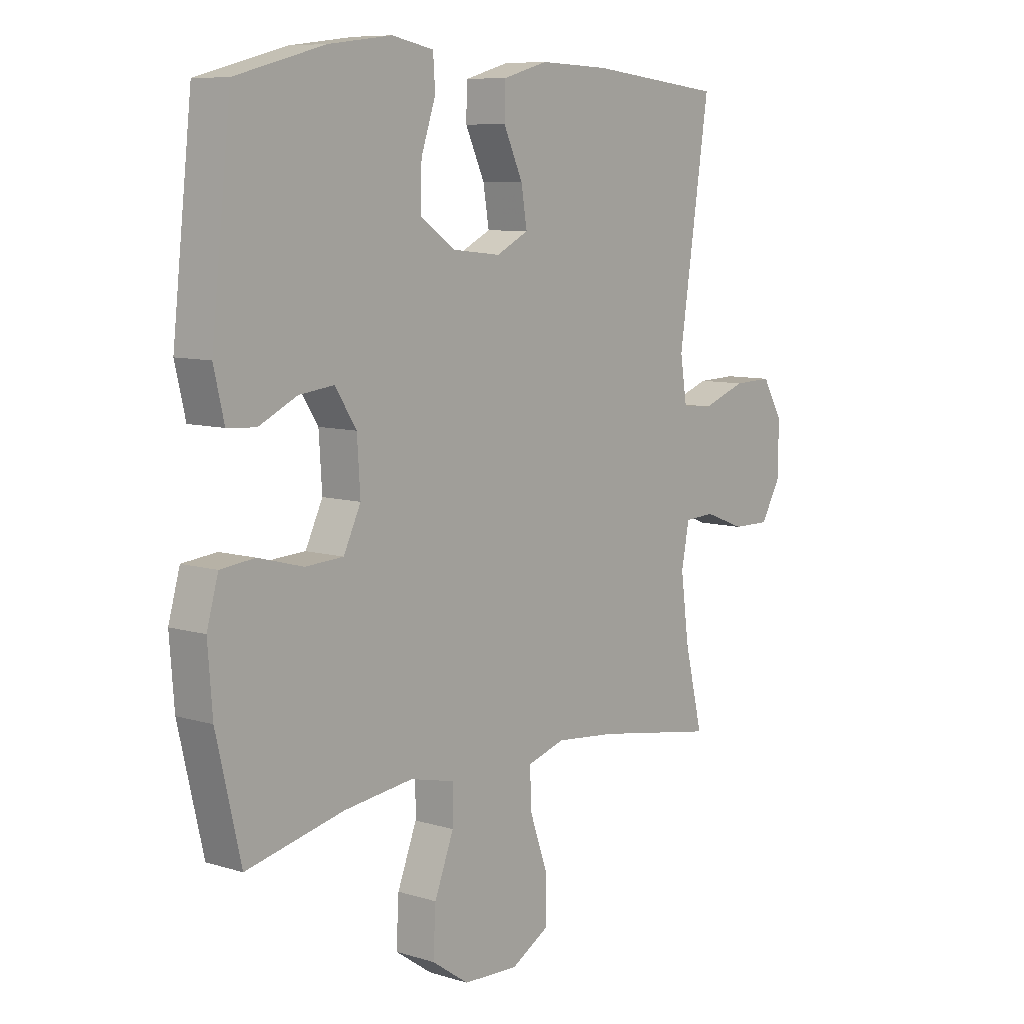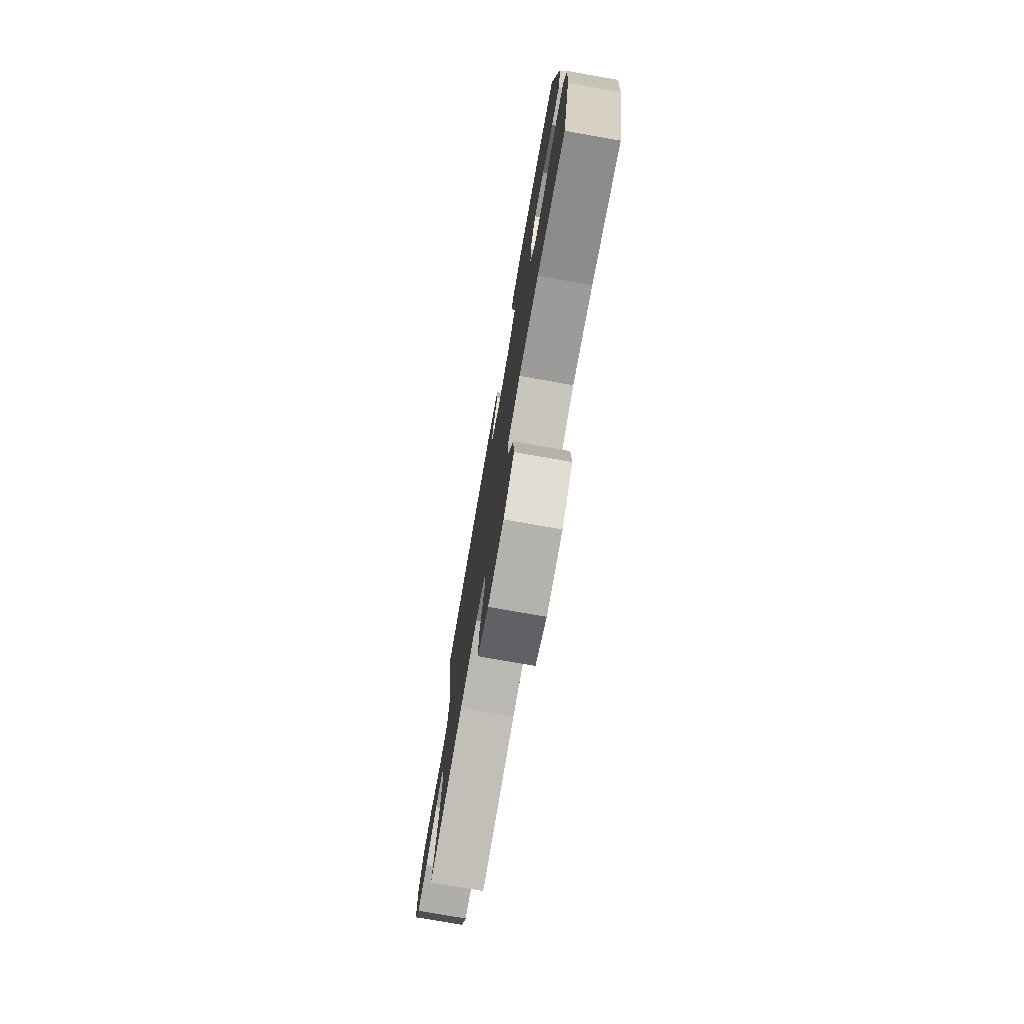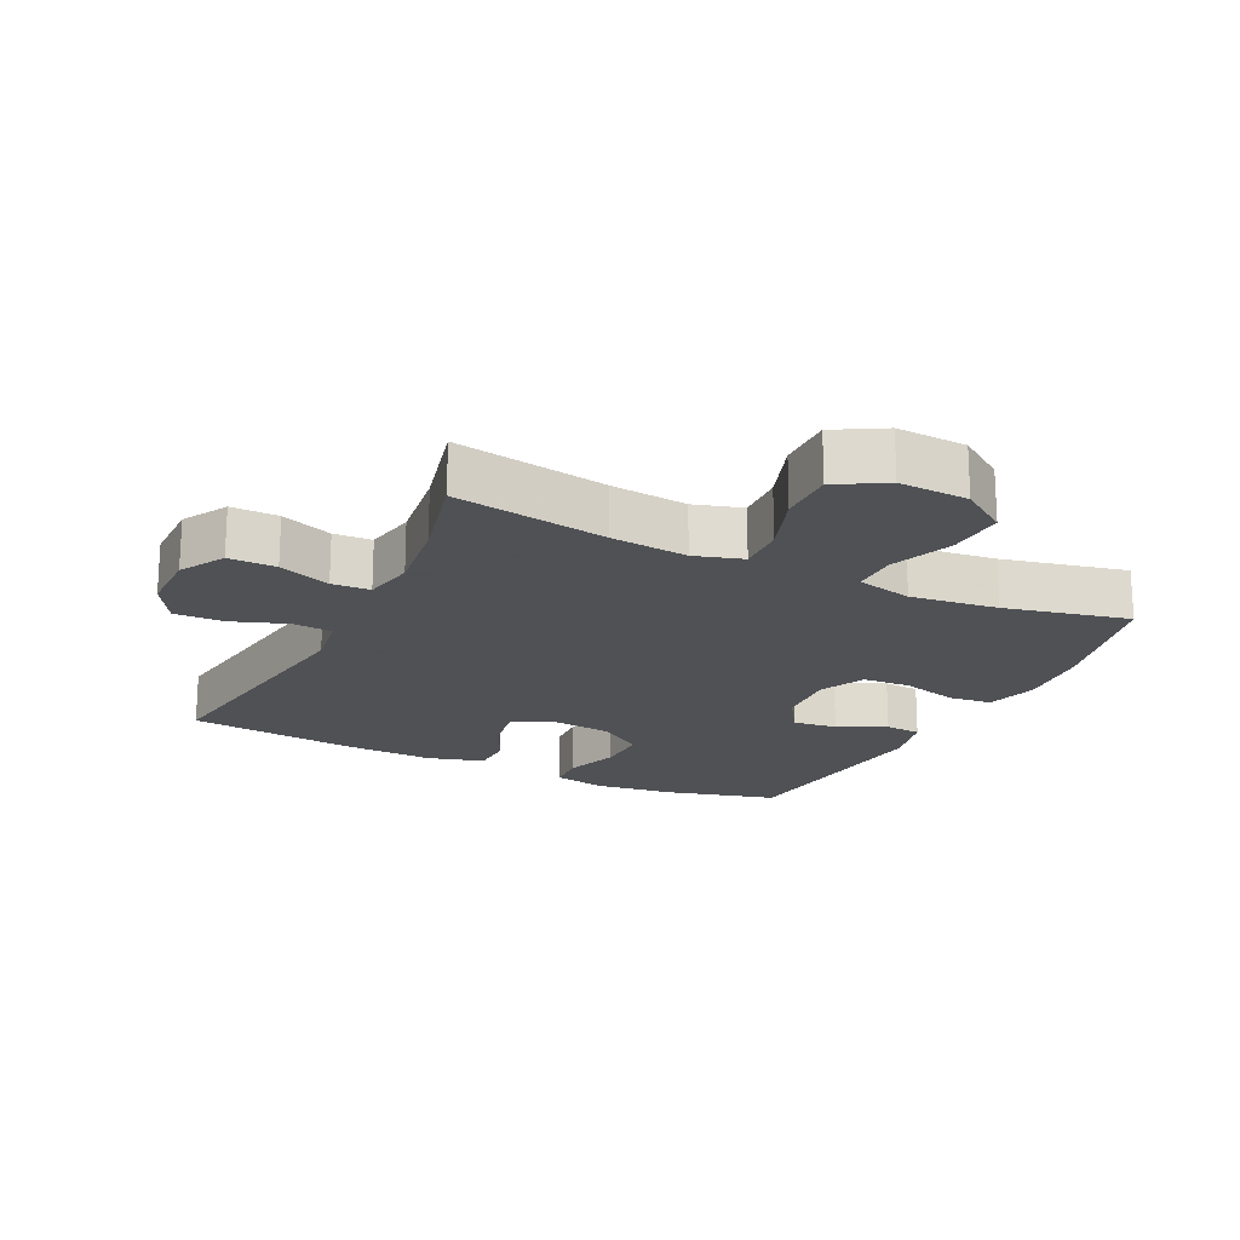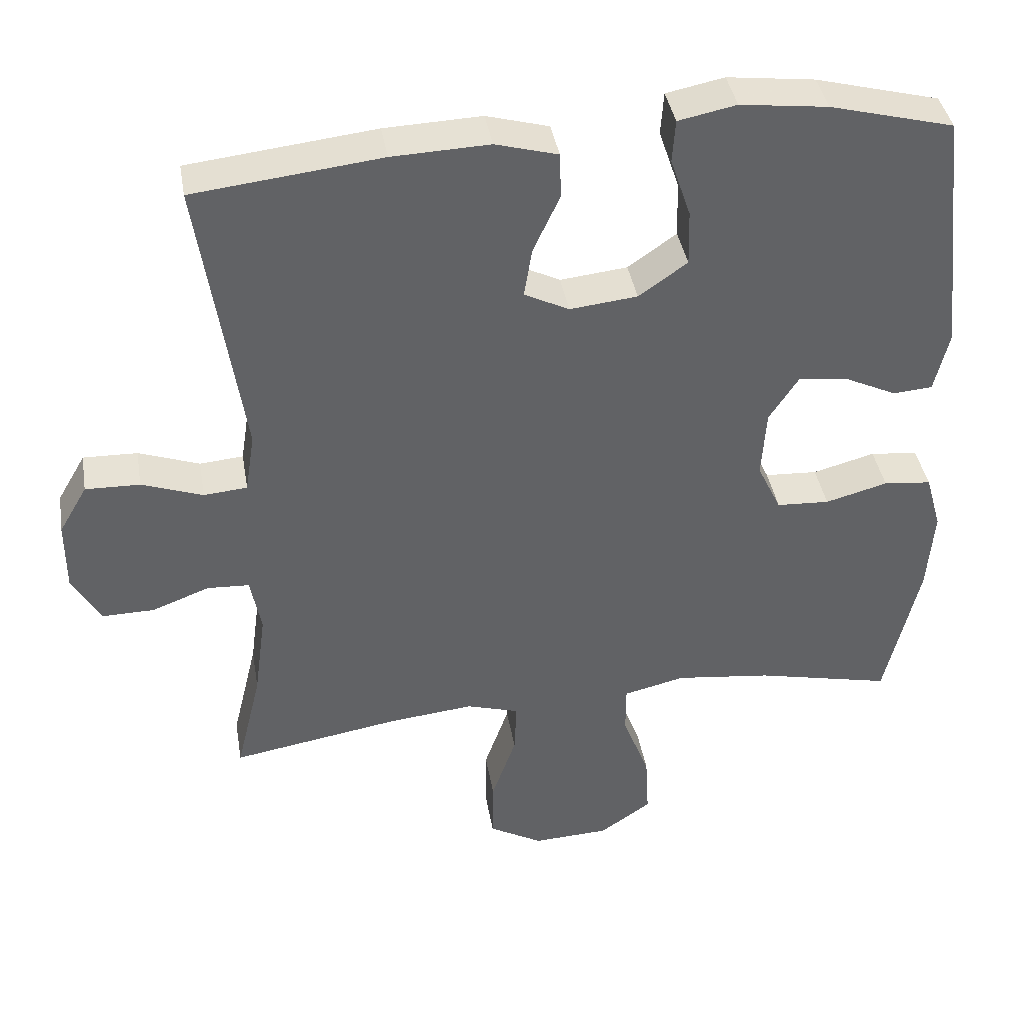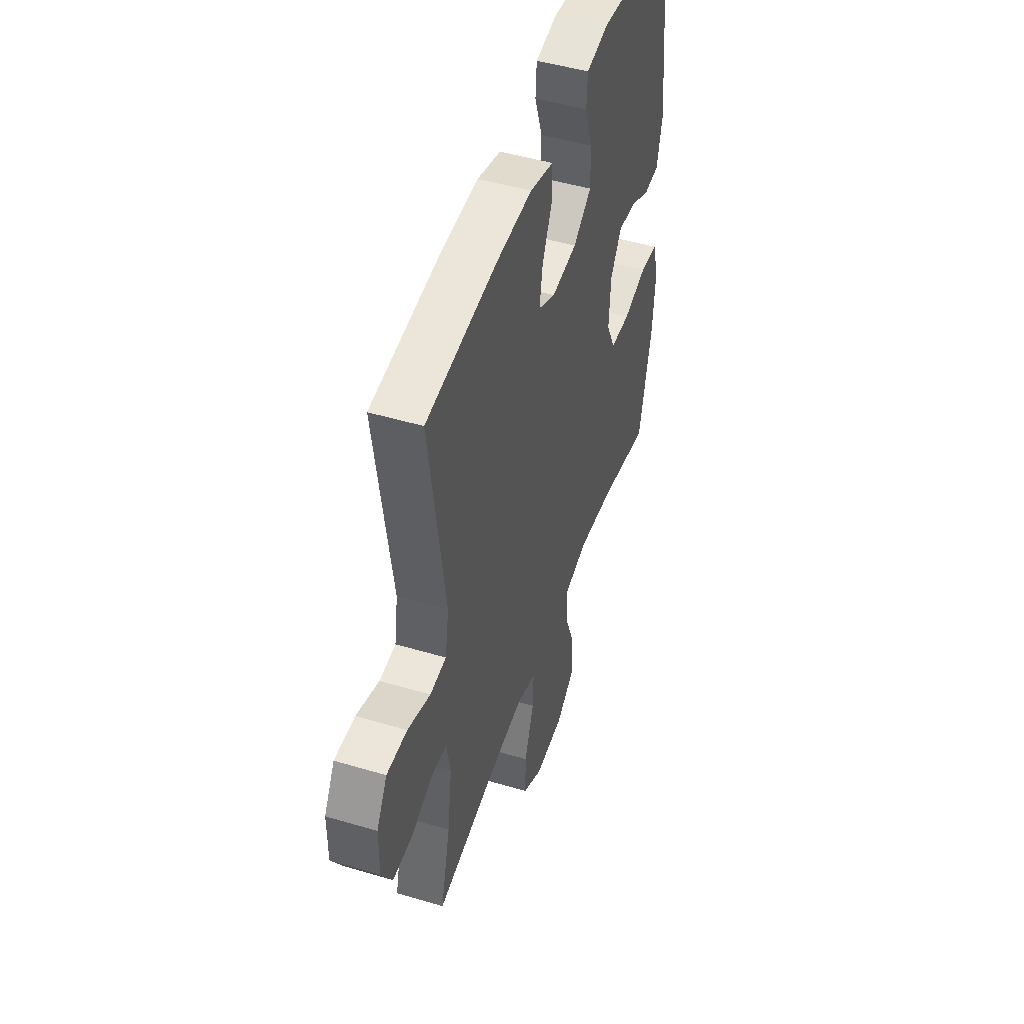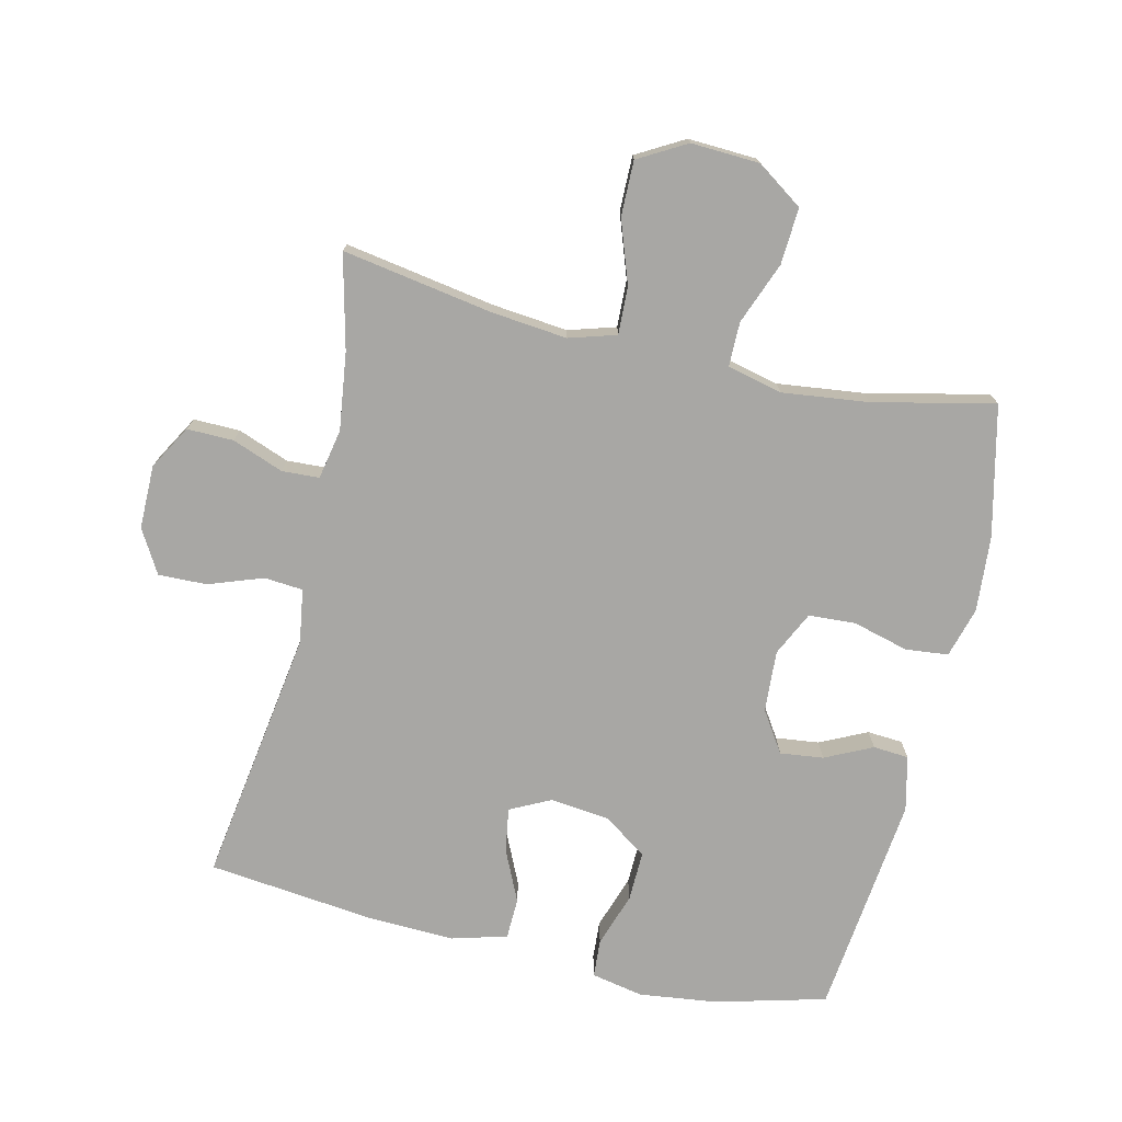
<metadata>
{"format":"obj","ext":"obj","renderer":"f3d","projection":"perspective","resolution":1024,"background":"white","views":[{"elev":8.4,"azim":-50.2,"up":"+Z"},{"elev":-76.7,"azim":-99.9,"up":"+Z"},{"elev":-19.5,"azim":154.0,"up":"+Y"},{"elev":39.9,"azim":170.4,"up":"+Z"},{"elev":48.0,"azim":108.5,"up":"+Z"},{"elev":-74.6,"azim":166.8,"up":"+Y"}]}
</metadata>
<code>
v 0.5 0.07 0.5
v 0.441 0.07 0.104
v 0.454 0.07 0.021
v 0.514 0.07 0.016
v 0.598 0.07 0.046
v 0.673 0.07 0.048
v 0.712 0.07 -0.019
v 0.712 0.07 -0.117
v 0.673 0.07 -0.185
v 0.601 0.07 -0.184
v 0.522 0.07 -0.154
v 0.464 0.07 -0.157
v 0.449 0.07 -0.235
v 0.465 0.07 -0.355
v 0.5 0.07 -0.5
v 0.267 0.07 -0.461
v 0.15 0.07 -0.449
v 0.077 0.07 -0.471
v 0.08 0.07 -0.544
v 0.114 0.07 -0.641
v 0.115 0.07 -0.726
v 0.041 0.07 -0.768
v -0.065 0.07 -0.763
v -0.136 0.07 -0.714
v -0.131 0.07 -0.627
v -0.094 0.07 -0.531
v -0.094 0.07 -0.462
v -0.179 0.07 -0.442
v -0.312 0.07 -0.458
v -0.5 0.07 -0.5
v -0.547 0.07 -0.298
v -0.556 0.07 -0.182
v -0.534 0.07 -0.104
v -0.468 0.07 -0.097
v -0.382 0.07 -0.12
v -0.309 0.07 -0.116
v -0.276 0.07 -0.047
v -0.282 0.07 0.048
v -0.323 0.07 0.111
v -0.39 0.07 0.103
v -0.463 0.07 0.068
v -0.518 0.07 0.072
v -0.538 0.07 0.157
v -0.5 0.07 0.5
v -0.329 0.07 0.545
v -0.208 0.07 0.56
v -0.128 0.07 0.544
v -0.124 0.07 0.485
v -0.152 0.07 0.402
v -0.154 0.07 0.325
v -0.087 0.07 0.278
v 0.006 0.07 0.268
v 0.068 0.07 0.299
v 0.057 0.07 0.367
v 0.02 0.07 0.447
v 0.022 0.07 0.51
v 0.108 0.07 0.534
v 0.242 0.07 0.529
v 0.5 0 0.5
v 0.441 0 0.104
v 0.454 0 0.021
v 0.514 0 0.016
v 0.598 0 0.046
v 0.673 0 0.048
v 0.712 0 -0.019
v 0.712 0 -0.117
v 0.673 0 -0.185
v 0.601 0 -0.184
v 0.522 0 -0.154
v 0.464 0 -0.157
v 0.449 0 -0.235
v 0.465 0 -0.355
v 0.5 0 -0.5
v 0.267 0 -0.461
v 0.15 0 -0.449
v 0.077 0 -0.471
v 0.08 0 -0.544
v 0.114 0 -0.641
v 0.115 0 -0.726
v 0.041 0 -0.768
v -0.065 0 -0.763
v -0.136 0 -0.714
v -0.131 0 -0.627
v -0.094 0 -0.531
v -0.094 0 -0.462
v -0.179 0 -0.442
v -0.312 0 -0.458
v -0.5 0 -0.5
v -0.547 0 -0.298
v -0.556 0 -0.182
v -0.534 0 -0.104
v -0.468 0 -0.097
v -0.382 0 -0.12
v -0.309 0 -0.116
v -0.276 0 -0.047
v -0.282 0 0.048
v -0.323 0 0.111
v -0.39 0 0.103
v -0.463 0 0.068
v -0.518 0 0.072
v -0.538 0 0.157
v -0.5 0 0.5
v -0.329 0 0.545
v -0.208 0 0.56
v -0.128 0 0.544
v -0.124 0 0.485
v -0.152 0 0.402
v -0.154 0 0.325
v -0.087 0 0.278
v 0.006 0 0.268
v 0.068 0 0.299
v 0.057 0 0.367
v 0.02 0 0.447
v 0.022 0 0.51
v 0.108 0 0.534
v 0.242 0 0.529
f 58 1 2
f 57 58 2
f 56 57 2
f 55 56 2
f 54 55 2
f 53 54 2 3
f 52 53 3
f 51 52 3
f 47 48 49
f 46 47 49
f 45 46 49
f 44 45 49
f 43 44 49
f 42 43 49
f 41 42 49
f 40 41 49
f 39 40 49 50
f 38 39 50 51
f 33 34 35
f 32 33 35
f 31 32 35
f 30 31 35
f 29 30 35
f 28 29 35 36
f 27 28 36 37
f 24 25 26
f 23 24 26
f 22 23 26
f 21 22 26
f 20 21 26
f 19 20 26
f 18 19 26 27
f 38 51 3
f 37 38 3
f 27 37 3
f 18 27 3
f 17 18 3
f 9 10 11
f 8 9 11
f 7 8 11
f 6 7 11
f 5 6 11
f 4 5 11
f 4 11 12
f 3 4 12
f 17 3 12
f 16 17 12
f 14 15 16
f 13 14 16
f 12 13 16
f 60 59 116
f 60 116 115
f 60 115 114
f 60 114 113
f 60 113 112
f 61 60 112 111
f 61 111 110
f 61 110 109
f 107 106 105
f 107 105 104
f 107 104 103
f 107 103 102
f 107 102 101
f 107 101 100
f 107 100 99
f 107 99 98
f 108 107 98 97
f 109 108 97 96
f 93 92 91
f 93 91 90
f 93 90 89
f 93 89 88
f 93 88 87
f 94 93 87 86
f 95 94 86 85
f 84 83 82
f 84 82 81
f 84 81 80
f 84 80 79
f 84 79 78
f 84 78 77
f 85 84 77 76
f 61 109 96
f 61 96 95
f 61 95 85
f 61 85 76
f 61 76 75
f 69 68 67
f 69 67 66
f 69 66 65
f 69 65 64
f 69 64 63
f 69 63 62
f 70 69 62
f 70 62 61
f 70 61 75
f 70 75 74
f 74 73 72
f 74 72 71
f 74 71 70
f 1 59 60 2
f 2 60 61 3
f 3 61 62 4
f 4 62 63 5
f 5 63 64 6
f 6 64 65 7
f 7 65 66 8
f 8 66 67 9
f 9 67 68 10
f 10 68 69 11
f 11 69 70 12
f 12 70 71 13
f 13 71 72 14
f 14 72 73 15
f 15 73 74 16
f 16 74 75 17
f 17 75 76 18
f 18 76 77 19
f 19 77 78 20
f 20 78 79 21
f 21 79 80 22
f 22 80 81 23
f 23 81 82 24
f 24 82 83 25
f 25 83 84 26
f 26 84 85 27
f 27 85 86 28
f 28 86 87 29
f 29 87 88 30
f 30 88 89 31
f 31 89 90 32
f 32 90 91 33
f 33 91 92 34
f 34 92 93 35
f 35 93 94 36
f 36 94 95 37
f 37 95 96 38
f 38 96 97 39
f 39 97 98 40
f 40 98 99 41
f 41 99 100 42
f 42 100 101 43
f 43 101 102 44
f 44 102 103 45
f 45 103 104 46
f 46 104 105 47
f 47 105 106 48
f 48 106 107 49
f 49 107 108 50
f 50 108 109 51
f 51 109 110 52
f 52 110 111 53
f 53 111 112 54
f 54 112 113 55
f 55 113 114 56
f 56 114 115 57
f 57 115 116 58
f 58 116 59 1

</code>
